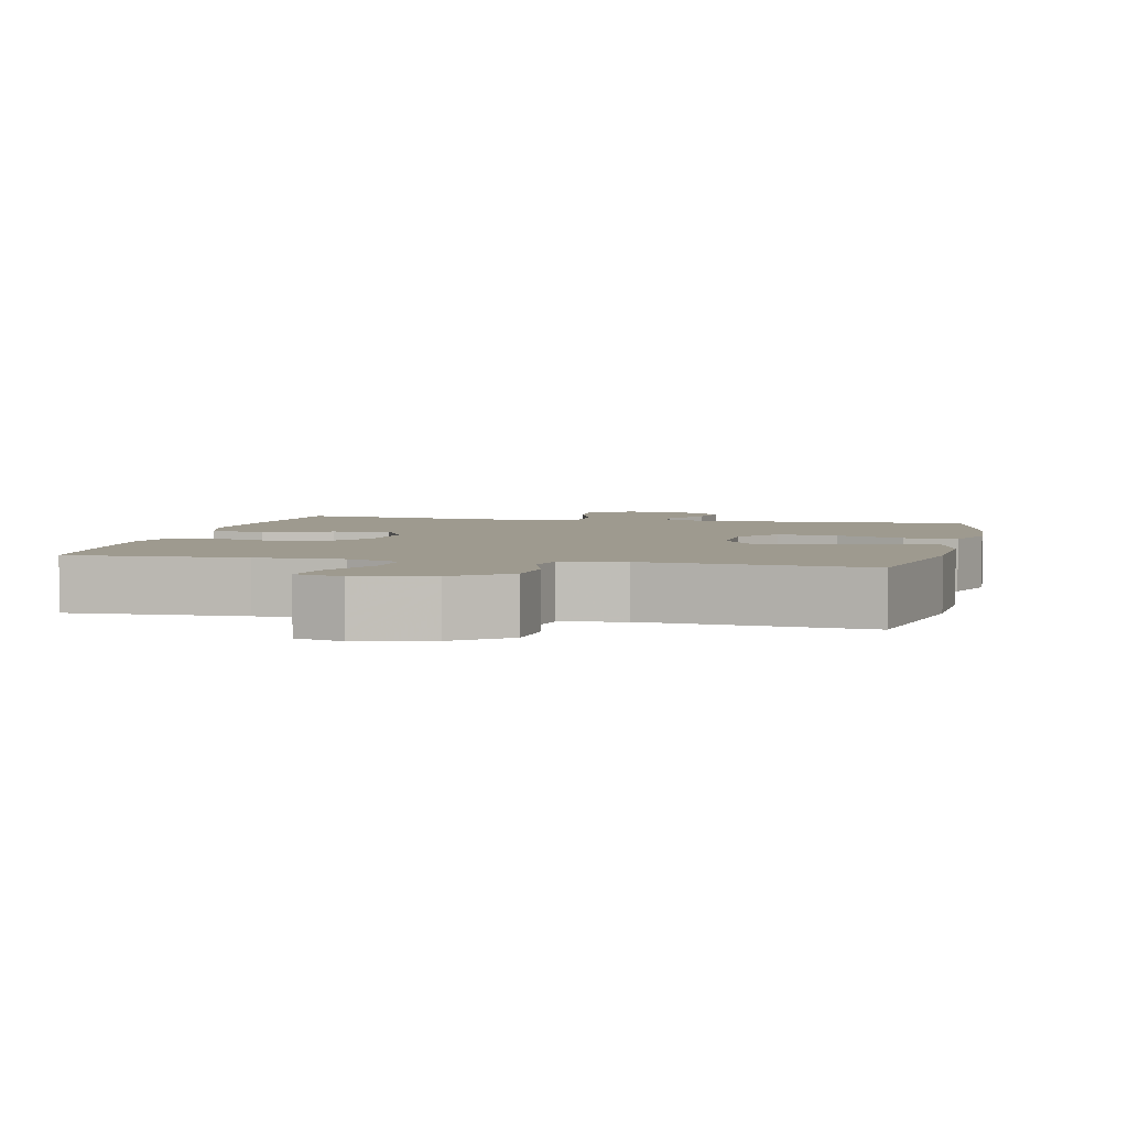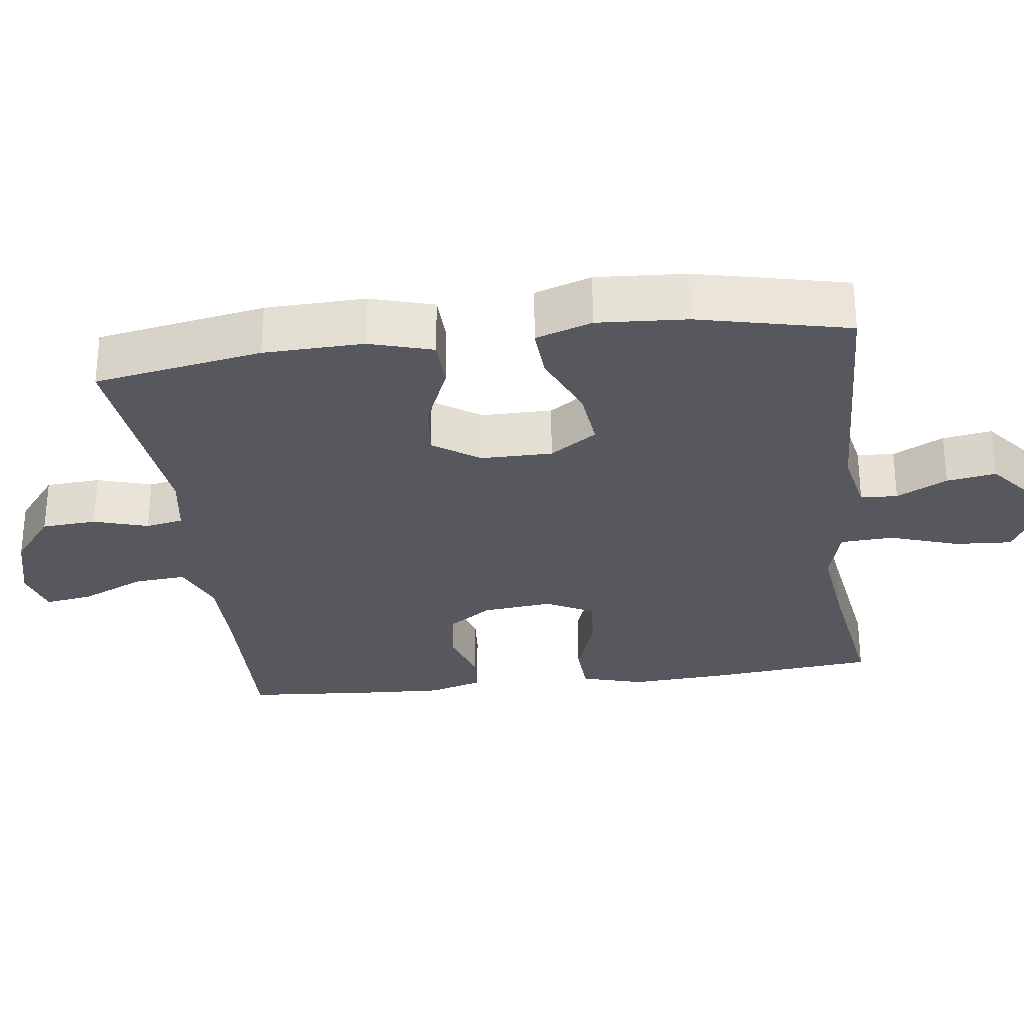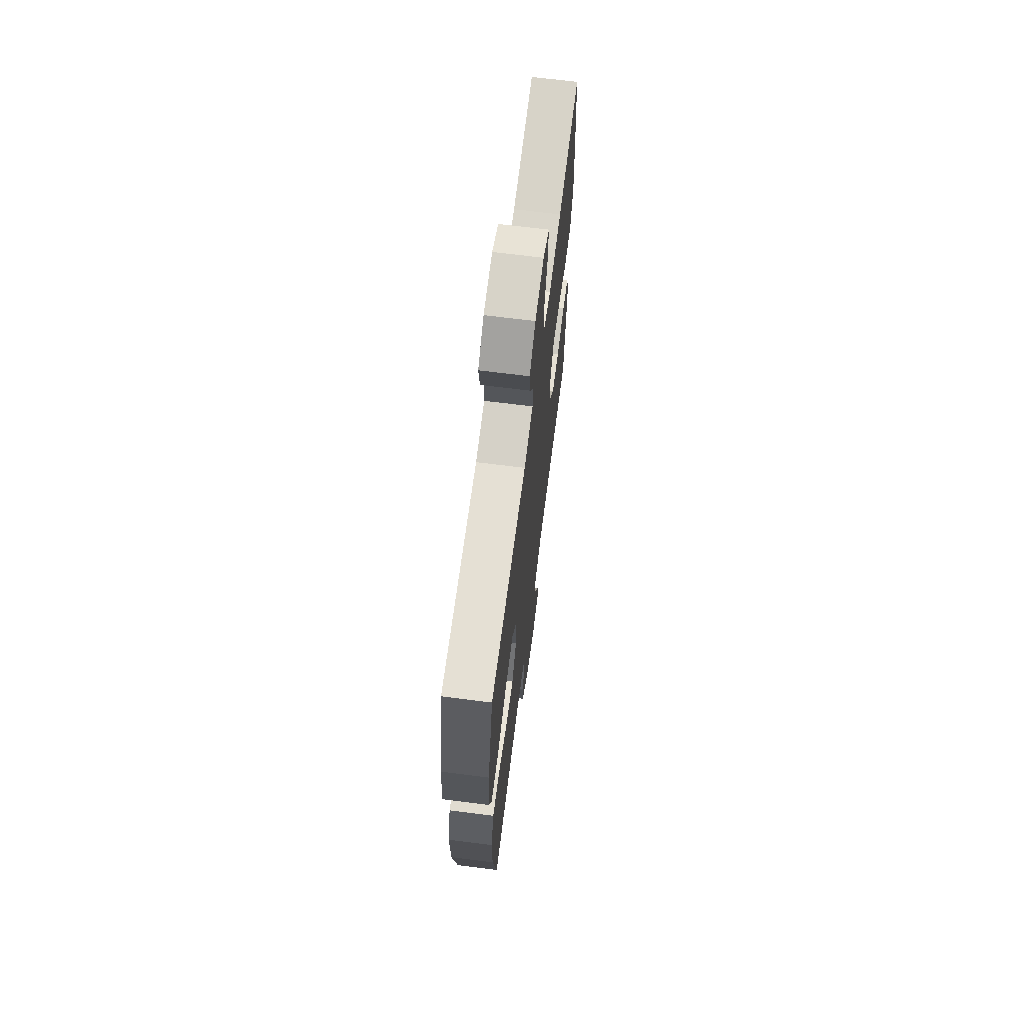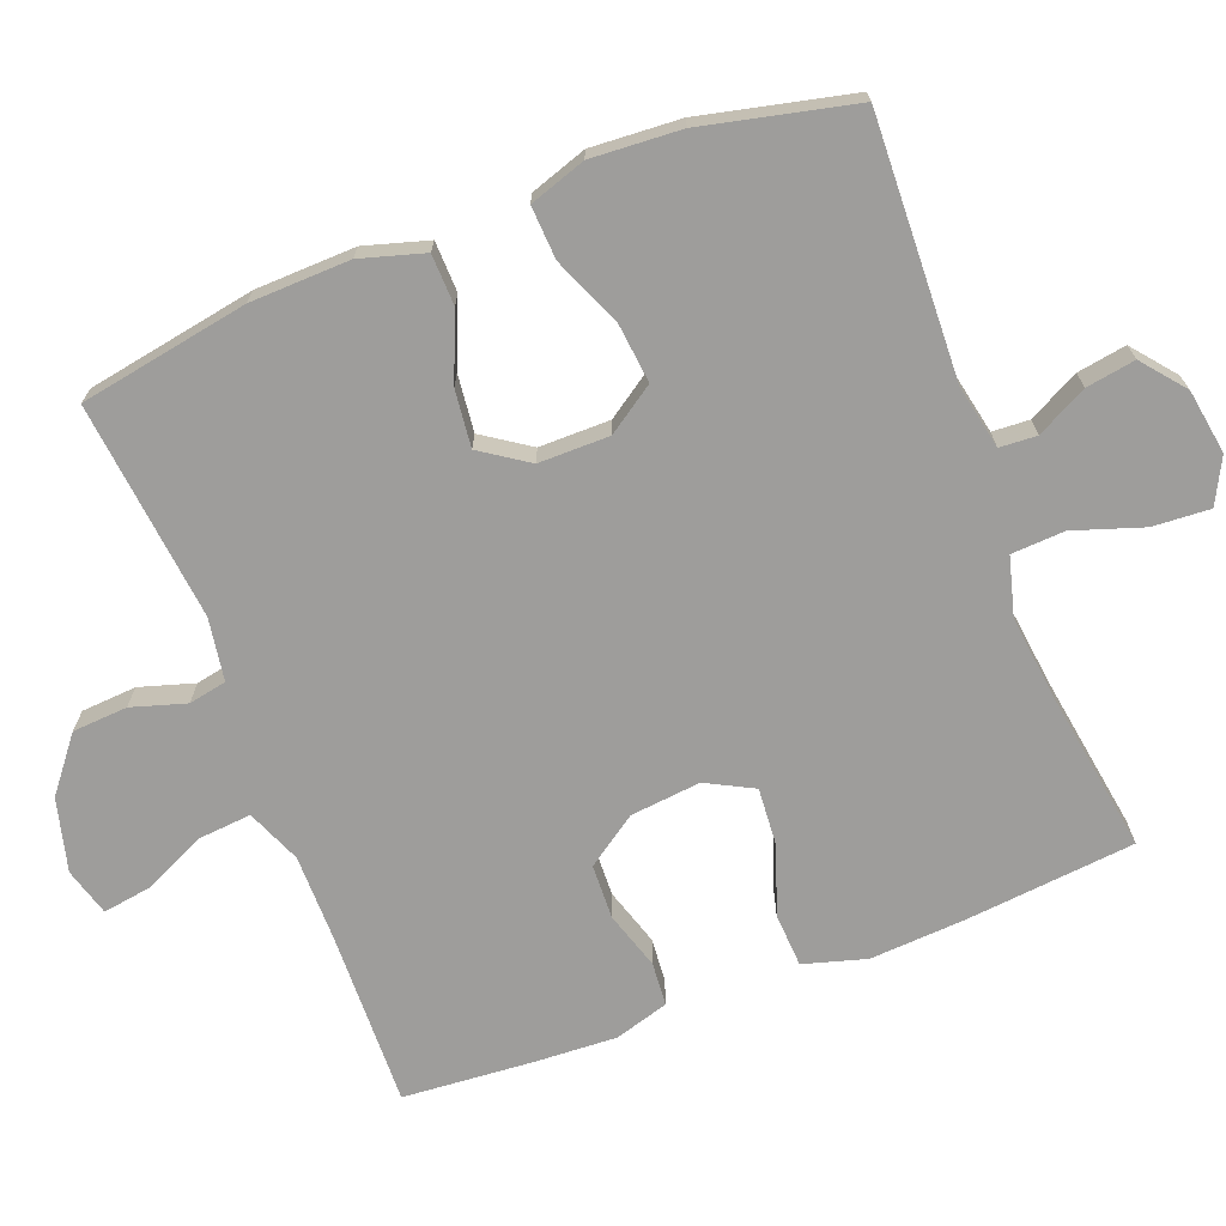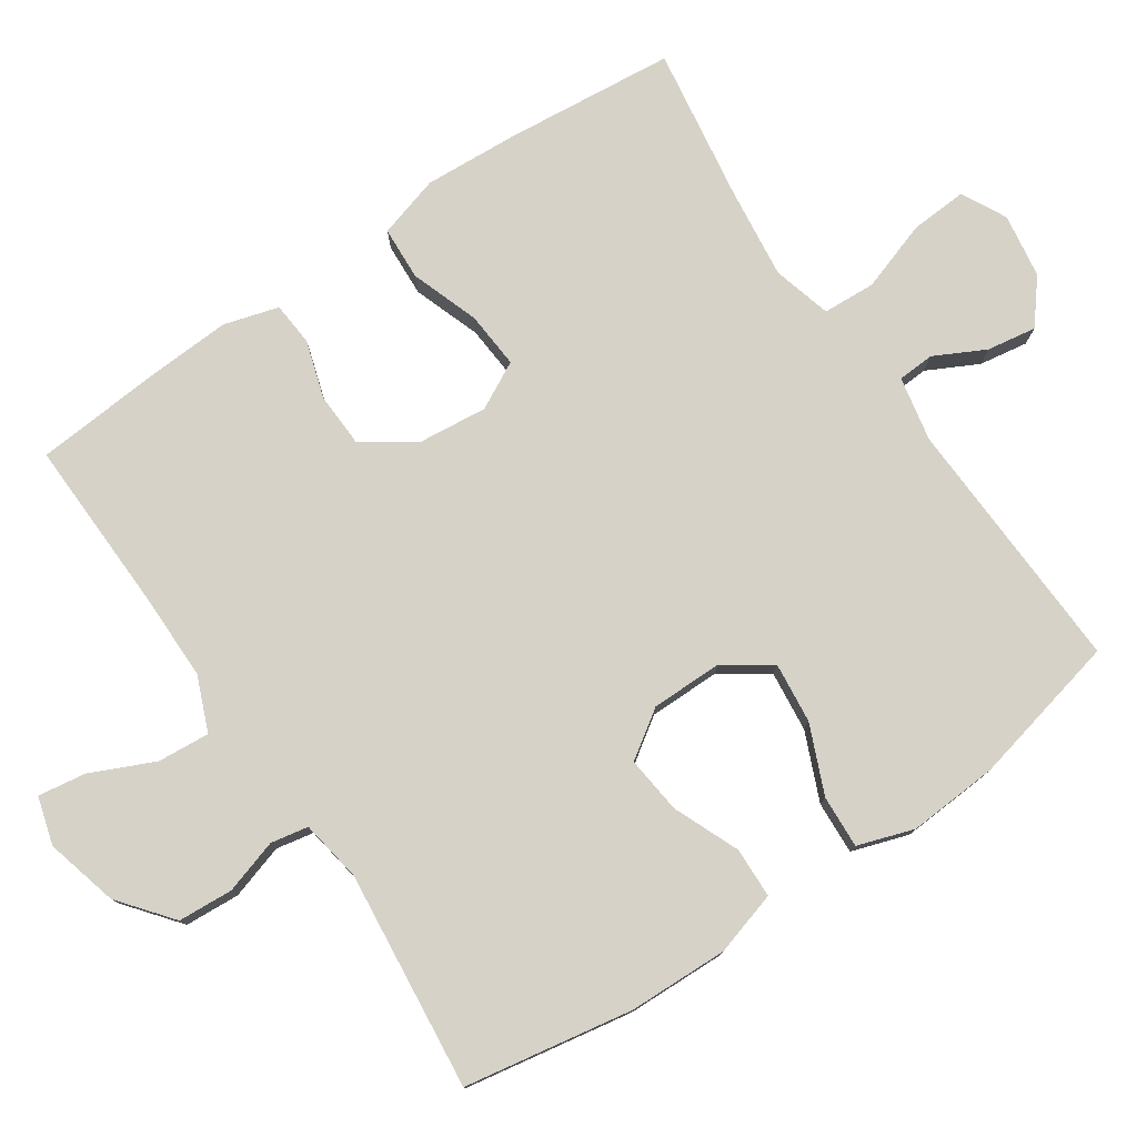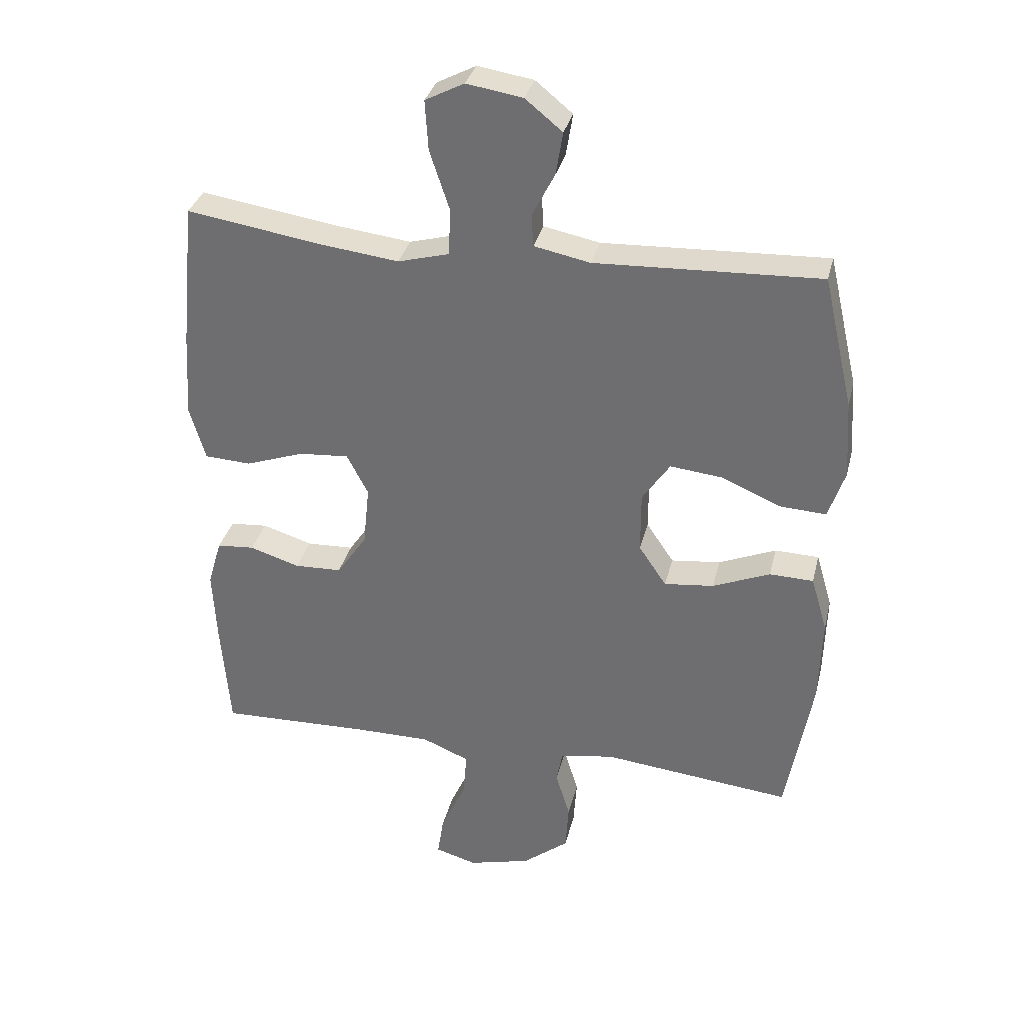
<metadata>
{"format":"obj","ext":"obj","renderer":"f3d","projection":"perspective","resolution":1024,"background":"white","views":[{"elev":3.8,"azim":-167.0,"up":"+Y"},{"elev":-28.9,"azim":-82.6,"up":"+Y"},{"elev":67.7,"azim":-82.7,"up":"+Z"},{"elev":-70.5,"azim":-68.9,"up":"+Y"},{"elev":78.1,"azim":-124.2,"up":"+Y"},{"elev":33.3,"azim":-166.6,"up":"+Z"}]}
</metadata>
<code>
v -0.5 0.07 0.5
v -0.143 0.07 0.485
v -0.054 0.07 0.503
v -0.051 0.07 0.554
v -0.087 0.07 0.624
v -0.098 0.07 0.692
v -0.039 0.07 0.74
v 0.05 0.07 0.754
v 0.112 0.07 0.722
v 0.107 0.07 0.643
v 0.075 0.07 0.547
v 0.079 0.07 0.474
v 0.16 0.07 0.452
v 0.285 0.07 0.467
v 0.5 0.07 0.5
v 0.523 0.07 0.266
v 0.531 0.07 0.134
v 0.506 0.07 0.048
v 0.432 0.07 0.044
v 0.338 0.07 0.077
v 0.259 0.07 0.083
v 0.225 0.07 0.018
v 0.235 0.07 -0.079
v 0.283 0.07 -0.149
v 0.358 0.07 -0.152
v 0.438 0.07 -0.127
v 0.498 0.07 -0.132
v 0.52 0.07 -0.207
v 0.514 0.07 -0.322
v 0.5 0.07 -0.5
v 0.258 0.07 -0.493
v 0.138 0.07 -0.493
v 0.063 0.07 -0.524
v 0.069 0.07 -0.596
v 0.109 0.07 -0.684
v 0.119 0.07 -0.75
v 0.053 0.07 -0.769
v -0.047 0.07 -0.743
v -0.12 0.07 -0.685
v -0.125 0.07 -0.609
v -0.102 0.07 -0.534
v -0.112 0.07 -0.482
v -0.198 0.07 -0.468
v -0.5 0.07 -0.5
v -0.541 0.07 -0.267
v -0.545 0.07 -0.129
v -0.519 0.07 -0.041
v -0.449 0.07 -0.039
v -0.358 0.07 -0.077
v -0.279 0.07 -0.086
v -0.235 0.07 -0.021
v -0.235 0.07 0.077
v -0.279 0.07 0.142
v -0.363 0.07 0.133
v -0.457 0.07 0.093
v -0.53 0.07 0.089
v -0.556 0.07 0.167
v -0.548 0.07 0.291
v -0.5 0 0.5
v -0.143 0 0.485
v -0.054 0 0.503
v -0.051 0 0.554
v -0.087 0 0.624
v -0.098 0 0.692
v -0.039 0 0.74
v 0.05 0 0.754
v 0.112 0 0.722
v 0.107 0 0.643
v 0.075 0 0.547
v 0.079 0 0.474
v 0.16 0 0.452
v 0.285 0 0.467
v 0.5 0 0.5
v 0.523 0 0.266
v 0.531 0 0.134
v 0.506 0 0.048
v 0.432 0 0.044
v 0.338 0 0.077
v 0.259 0 0.083
v 0.225 0 0.018
v 0.235 0 -0.079
v 0.283 0 -0.149
v 0.358 0 -0.152
v 0.438 0 -0.127
v 0.498 0 -0.132
v 0.52 0 -0.207
v 0.514 0 -0.322
v 0.5 0 -0.5
v 0.258 0 -0.493
v 0.138 0 -0.493
v 0.063 0 -0.524
v 0.069 0 -0.596
v 0.109 0 -0.684
v 0.119 0 -0.75
v 0.053 0 -0.769
v -0.047 0 -0.743
v -0.12 0 -0.685
v -0.125 0 -0.609
v -0.102 0 -0.534
v -0.112 0 -0.482
v -0.198 0 -0.468
v -0.5 0 -0.5
v -0.541 0 -0.267
v -0.545 0 -0.129
v -0.519 0 -0.041
v -0.449 0 -0.039
v -0.358 0 -0.077
v -0.279 0 -0.086
v -0.235 0 -0.021
v -0.235 0 0.077
v -0.279 0 0.142
v -0.363 0 0.133
v -0.457 0 0.093
v -0.53 0 0.089
v -0.556 0 0.167
v -0.548 0 0.291
f 58 1 2
f 57 58 2
f 56 57 2
f 55 56 2
f 54 55 2
f 53 54 2 3
f 52 53 3
f 51 52 3
f 47 48 49
f 46 47 49
f 45 46 49
f 44 45 49
f 43 44 49
f 42 43 49 50
f 39 40 41
f 38 39 41
f 37 38 41
f 36 37 41
f 35 36 41
f 34 35 41
f 33 34 41 42
f 42 50 51
f 33 42 51
f 32 33 51
f 29 30 31
f 28 29 31
f 27 28 31
f 26 27 31
f 25 26 31
f 24 25 31 32
f 18 19 20
f 17 18 20
f 16 17 20
f 15 16 20
f 14 15 20
f 13 14 20 21
f 12 13 21 22
f 9 10 11
f 8 9 11
f 7 8 11
f 6 7 11
f 5 6 11
f 4 5 11
f 3 4 11 12
f 12 22 23
f 3 12 23
f 51 3 23
f 23 24 32 51
f 60 59 116
f 60 116 115
f 60 115 114
f 60 114 113
f 60 113 112
f 61 60 112 111
f 61 111 110
f 61 110 109
f 107 106 105
f 107 105 104
f 107 104 103
f 107 103 102
f 107 102 101
f 108 107 101 100
f 99 98 97
f 99 97 96
f 99 96 95
f 99 95 94
f 99 94 93
f 99 93 92
f 100 99 92 91
f 109 108 100
f 109 100 91
f 109 91 90
f 89 88 87
f 89 87 86
f 89 86 85
f 89 85 84
f 89 84 83
f 90 89 83 82
f 78 77 76
f 78 76 75
f 78 75 74
f 78 74 73
f 78 73 72
f 79 78 72 71
f 80 79 71 70
f 69 68 67
f 69 67 66
f 69 66 65
f 69 65 64
f 69 64 63
f 69 63 62
f 70 69 62 61
f 81 80 70
f 81 70 61
f 81 61 109
f 109 90 82 81
f 1 59 60 2
f 2 60 61 3
f 3 61 62 4
f 4 62 63 5
f 5 63 64 6
f 6 64 65 7
f 7 65 66 8
f 8 66 67 9
f 9 67 68 10
f 10 68 69 11
f 11 69 70 12
f 12 70 71 13
f 13 71 72 14
f 14 72 73 15
f 15 73 74 16
f 16 74 75 17
f 17 75 76 18
f 18 76 77 19
f 19 77 78 20
f 20 78 79 21
f 21 79 80 22
f 22 80 81 23
f 23 81 82 24
f 24 82 83 25
f 25 83 84 26
f 26 84 85 27
f 27 85 86 28
f 28 86 87 29
f 29 87 88 30
f 30 88 89 31
f 31 89 90 32
f 32 90 91 33
f 33 91 92 34
f 34 92 93 35
f 35 93 94 36
f 36 94 95 37
f 37 95 96 38
f 38 96 97 39
f 39 97 98 40
f 40 98 99 41
f 41 99 100 42
f 42 100 101 43
f 43 101 102 44
f 44 102 103 45
f 45 103 104 46
f 46 104 105 47
f 47 105 106 48
f 48 106 107 49
f 49 107 108 50
f 50 108 109 51
f 51 109 110 52
f 52 110 111 53
f 53 111 112 54
f 54 112 113 55
f 55 113 114 56
f 56 114 115 57
f 57 115 116 58
f 58 116 59 1

</code>
